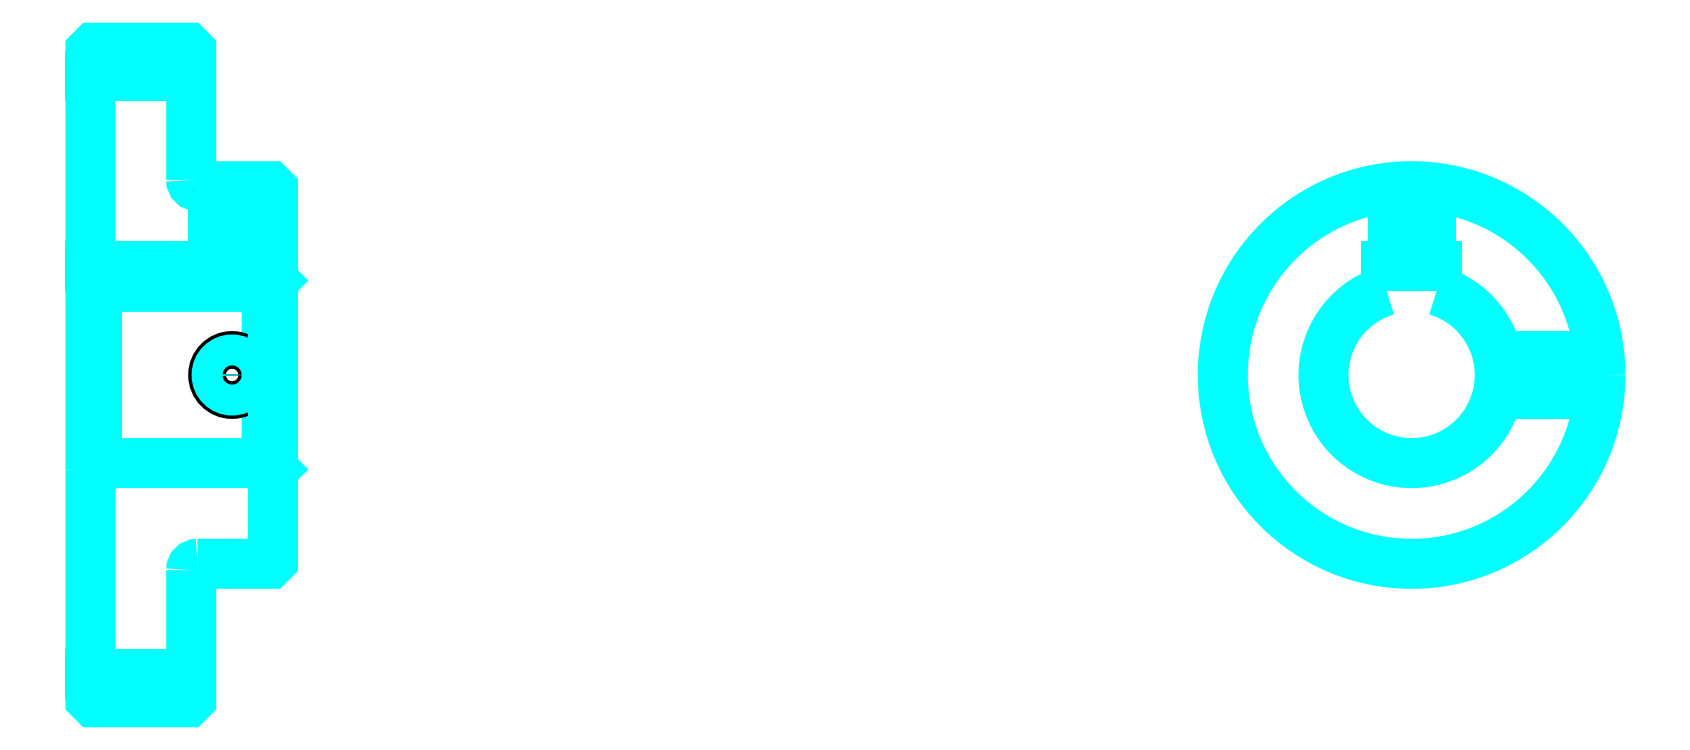
<metadata>
{"format":"dxf","ext":"dxf","renderer":"ezdxf+matplotlib","layout":"modelspace","background":"white","min_lineweight":24,"dpi":150}
</metadata>
<code>
0
SECTION
2
ENTITIES
0
LINE
8
0
10
156.7
20
205.2
30
0
11
172.7
21
205.2
31
0
0
LINE
8
0
10
156.7
20
110.2
30
0
11
172.7
21
110.2
31
0
0
LINE
8
0
10
184.7
20
143.7
30
0
11
185.7
21
142.7
31
0
0
LINE
8
0
10
184.7
20
171.7
30
0
11
185.7
21
172.7
31
0
0
LINE
8
0
10
157.7
20
171.7
30
0
11
157.7
21
143.7
31
0
0
POLYLINE
8
0
66
1
10
0
20
0
30
0
70
2
0
VERTEX
8
0
10
156.7
20
142.7
30
0
70
0
0
VERTEX
8
0
10
157.7
20
143.7
30
0
70
0
0
VERTEX
8
0
10
184.7
20
143.7
30
0
70
0
0
VERTEX
8
0
10
184.7
20
171.7
30
0
70
0
0
VERTEX
8
0
10
157.7
20
171.7
30
0
70
0
0
VERTEX
8
0
10
156.7
20
172.7
30
0
70
0
0
SEQEND
8
0
0
ARC
8
0
10
173.7
20
188.7
30
0
40
1
50
180
51
270
0
ARC
8
0
10
173.7
20
126.7
30
0
40
1
50
90
51
180
0
ARC
8
0
10
366.6
20
157.7
30
0
40
14
50
106.6
51
73.4
0
POLYLINE
8
0
66
1
10
0
20
0
30
0
70
2
0
VERTEX
8
0
10
370.6
20
171.1
30
0
70
0
0
VERTEX
8
0
10
370.6
20
175
30
0
70
0
0
VERTEX
8
0
10
362.6
20
175
30
0
70
0
0
VERTEX
8
0
10
362.6
20
171.1
30
0
70
0
0
SEQEND
8
0
0
LINE
8
0
10
156.7
20
175
30
0
11
185.7
21
175
31
0
0
POLYLINE
8
0
66
1
10
0
20
0
30
0
70
2
0
VERTEX
8
0
10
182.2
20
187.7
30
0
70
0
0
VERTEX
8
0
10
182.2
20
175
30
0
70
0
0
SEQEND
8
0
0
POLYLINE
8
0
66
1
10
0
20
0
30
0
70
2
0
VERTEX
8
0
10
176.2
20
187.7
30
0
70
0
0
VERTEX
8
0
10
176.2
20
175
30
0
70
0
0
SEQEND
8
0
0
POLYLINE
8
0
66
1
10
0
20
0
30
0
70
2
0
VERTEX
8
0
10
181.7
20
187.7
30
0
70
0
0
VERTEX
8
0
10
181.7
20
175
30
0
70
0
0
SEQEND
8
0
0
POLYLINE
8
0
66
1
10
0
20
0
30
0
70
2
0
VERTEX
8
0
10
176.8
20
187.7
30
0
70
0
0
VERTEX
8
0
10
176.8
20
175
30
0
70
0
0
SEQEND
8
0
0
POLYLINE
8
0
66
1
10
0
20
0
30
0
70
2
0
VERTEX
8
0
10
363.6
20
175
30
0
70
0
0
VERTEX
8
0
10
363.6
20
187.5
30
0
70
0
0
SEQEND
8
0
0
POLYLINE
8
0
66
1
10
0
20
0
30
0
70
2
0
VERTEX
8
0
10
369.6
20
175
30
0
70
0
0
VERTEX
8
0
10
369.6
20
187.5
30
0
70
0
0
SEQEND
8
0
0
POLYLINE
8
0
66
1
10
0
20
0
30
0
70
2
0
VERTEX
8
0
10
364.2
20
175
30
0
70
0
0
VERTEX
8
0
10
364.2
20
187.6
30
0
70
0
0
SEQEND
8
0
0
POLYLINE
8
0
66
1
10
0
20
0
30
0
70
2
0
VERTEX
8
0
10
369.1
20
175
30
0
70
0
0
VERTEX
8
0
10
369.1
20
187.6
30
0
70
0
0
SEQEND
8
0
0
CIRCLE
8
0
10
179.2
20
157.7
30
0
40
3
0
CIRCLE
8
0
10
179.2
20
157.7
30
0
40
2.46
0
POLYLINE
8
0
66
1
10
0
20
0
30
0
70
2
0
VERTEX
8
0
10
380.3
20
160.7
30
0
70
0
0
VERTEX
8
0
10
396.5
20
160.7
30
0
70
0
0
SEQEND
8
0
0
POLYLINE
8
0
66
1
10
0
20
0
30
0
70
2
0
VERTEX
8
0
10
380.3
20
154.7
30
0
70
0
0
VERTEX
8
0
10
396.5
20
154.7
30
0
70
0
0
SEQEND
8
0
0
POLYLINE
8
0
66
1
10
0
20
0
30
0
70
2
0
VERTEX
8
0
10
380.4
20
160.1
30
0
70
0
0
VERTEX
8
0
10
396.5
20
160.1
30
0
70
0
0
SEQEND
8
0
0
POLYLINE
8
0
66
1
10
0
20
0
30
0
70
2
0
VERTEX
8
0
10
380.4
20
155.2
30
0
70
0
0
VERTEX
8
0
10
396.5
20
155.2
30
0
70
0
0
SEQEND
8
0
0
POLYLINE
8
0
66
1
10
0
20
0
30
0
70
2
0
VERTEX
8
0
10
156.7
20
142.7
30
0
70
0
0
VERTEX
8
0
10
156.7
20
106.2
30
0
70
0
0
VERTEX
8
0
10
157.2
20
105.7
30
0
70
0
0
VERTEX
8
0
10
172.2
20
105.7
30
0
70
0
0
VERTEX
8
0
10
172.7
20
106.2
30
0
70
0
0
VERTEX
8
0
10
172.7
20
126.7
30
0
70
0
0
SEQEND
8
0
0
POLYLINE
8
0
66
1
10
0
20
0
30
0
70
2
0
VERTEX
8
0
10
173.7
20
127.7
30
0
70
0
0
VERTEX
8
0
10
185.2
20
127.7
30
0
70
0
0
VERTEX
8
0
10
185.7
20
128.2
30
0
70
0
0
VERTEX
8
0
10
185.7
20
187.2
30
0
70
0
0
VERTEX
8
0
10
185.2
20
187.7
30
0
70
0
0
VERTEX
8
0
10
173.7
20
187.7
30
0
70
0
0
SEQEND
8
0
0
POLYLINE
8
0
66
1
10
0
20
0
30
0
70
2
0
VERTEX
8
0
10
172.7
20
188.7
30
0
70
0
0
VERTEX
8
0
10
172.7
20
209.2
30
0
70
0
0
VERTEX
8
0
10
172.2
20
209.7
30
0
70
0
0
VERTEX
8
0
10
157.2
20
209.7
30
0
70
0
0
VERTEX
8
0
10
156.7
20
209.2
30
0
70
0
0
VERTEX
8
0
10
156.7
20
142.7
30
0
70
0
0
SEQEND
8
0
0
CIRCLE
8
0
10
366.6
20
157.7
30
0
40
30
0
ENDSEC
0
EOF

</code>
